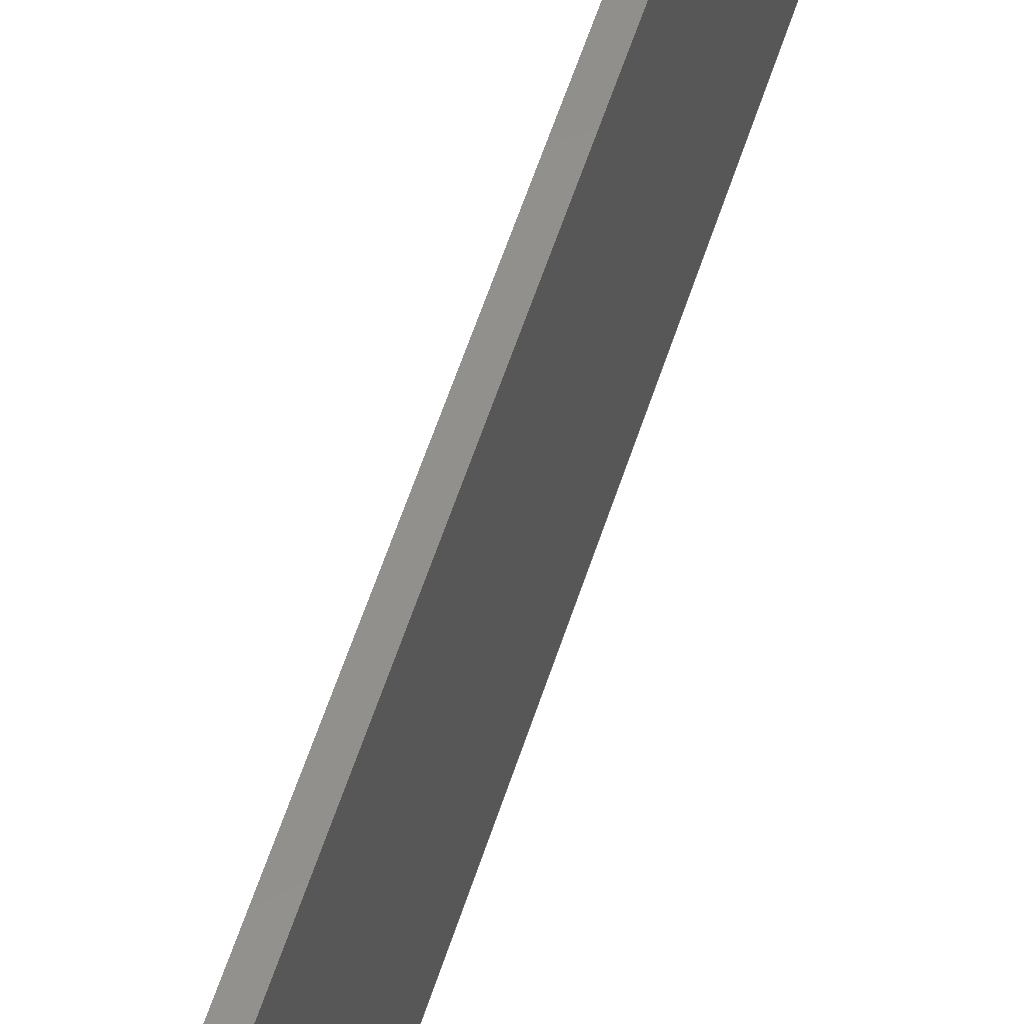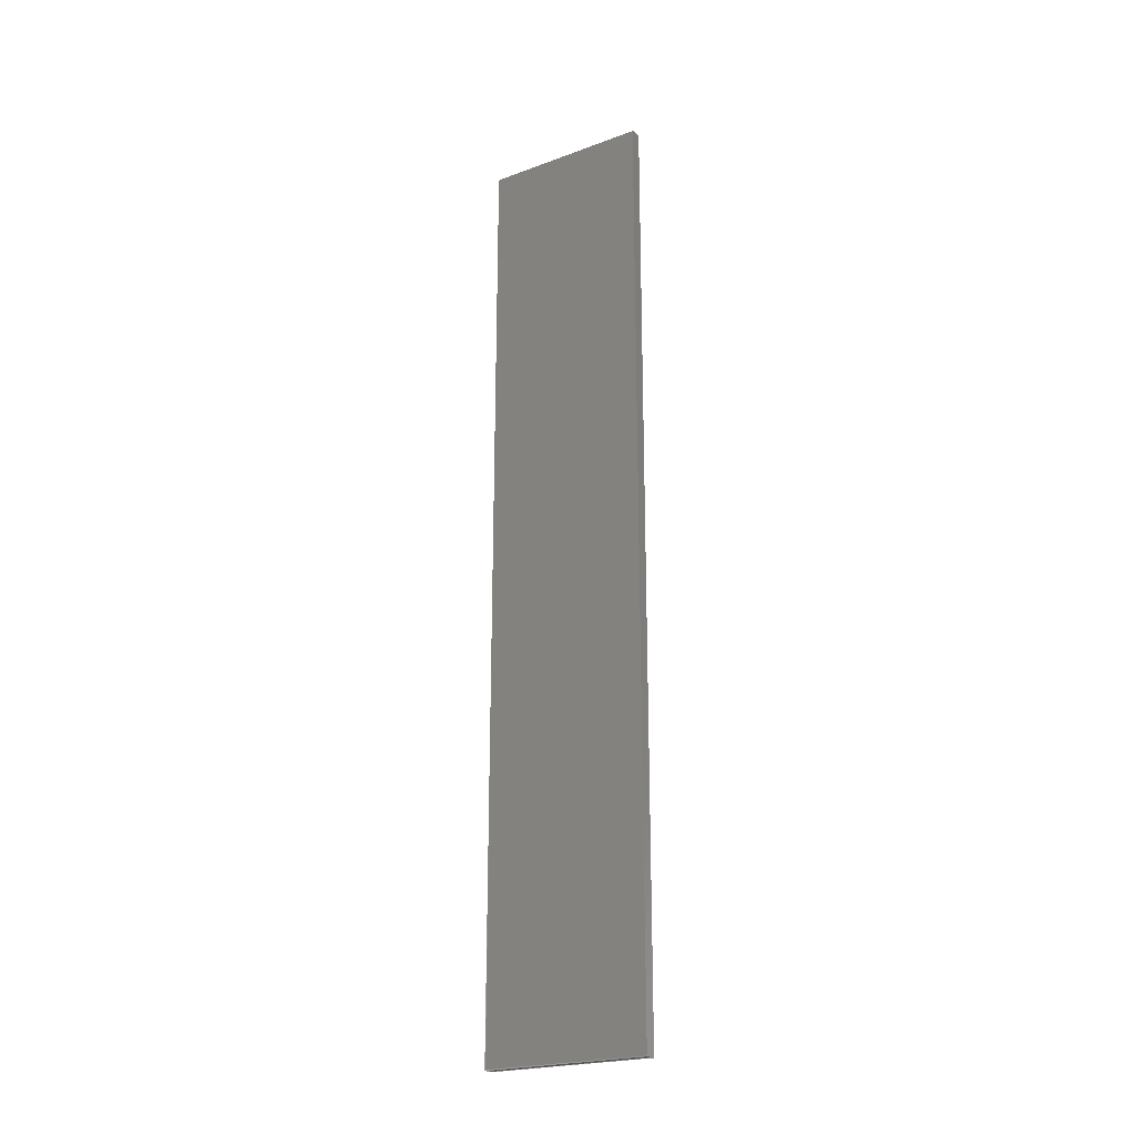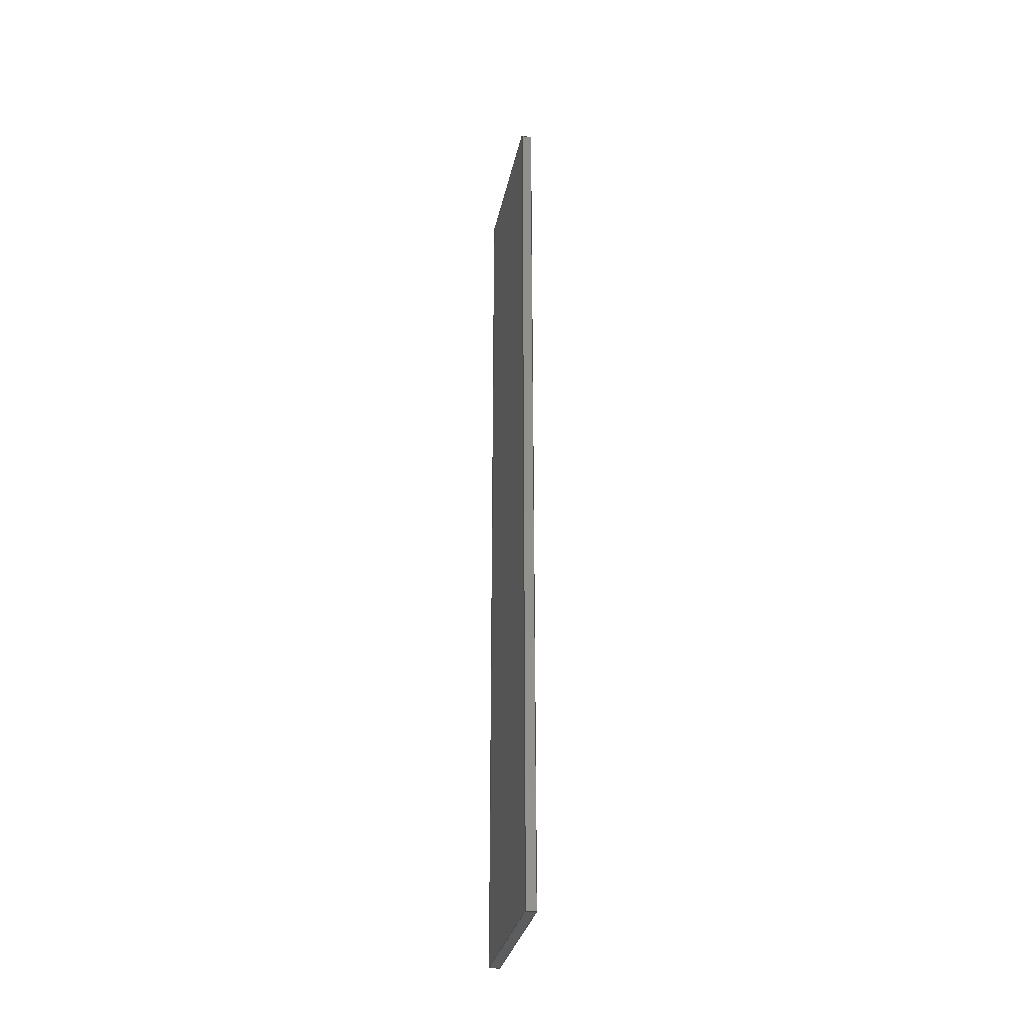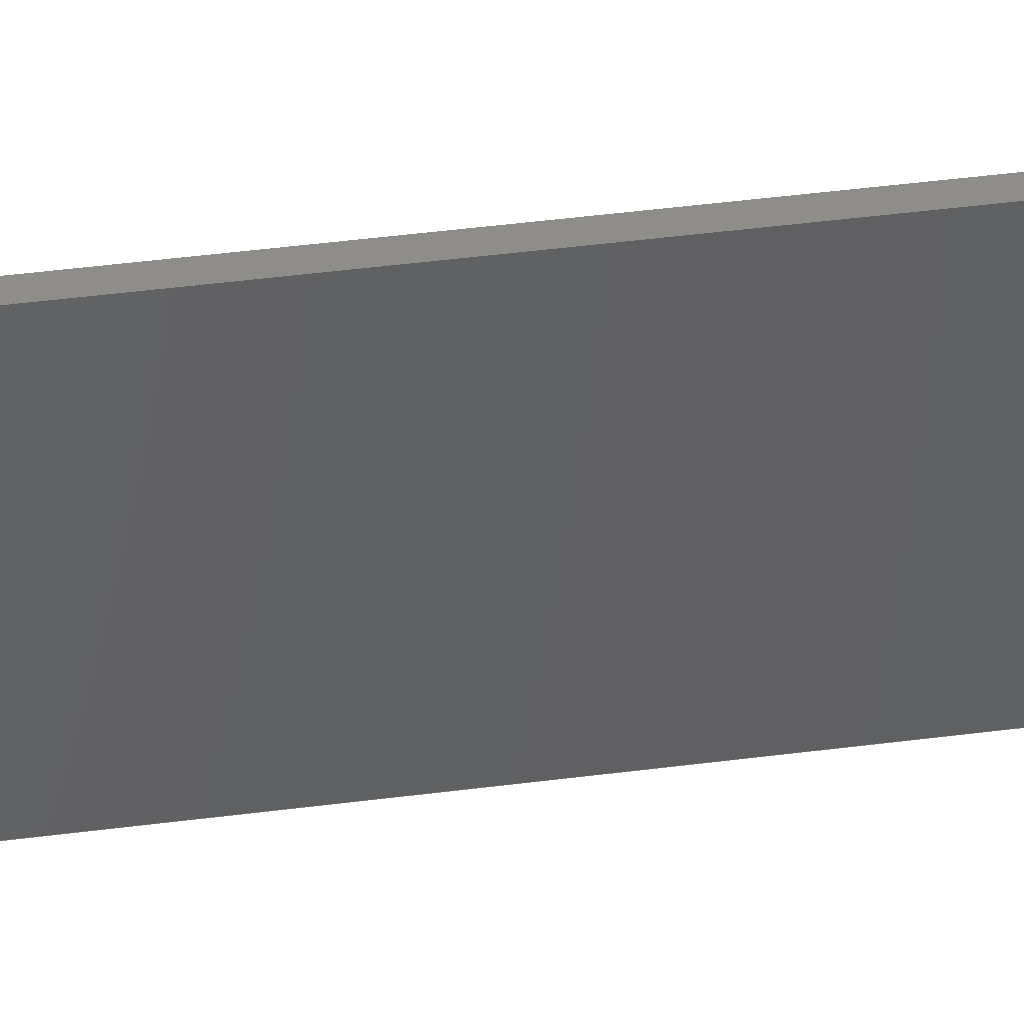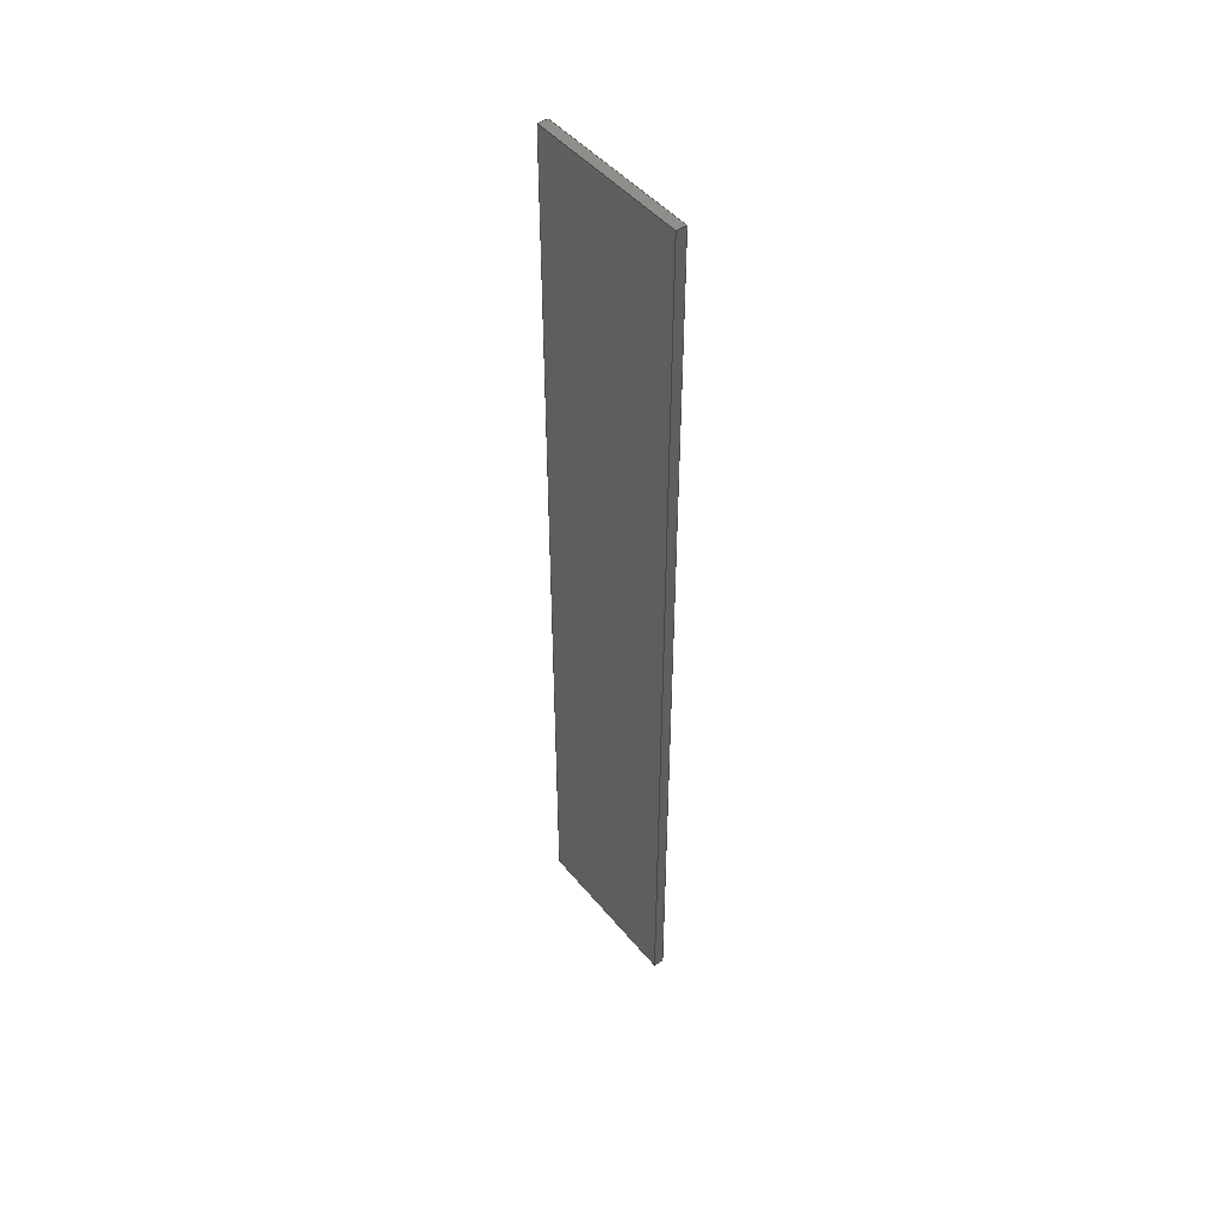
<metadata>
{"format":"step","ext":"step","renderer":"f3d","projection":"perspective","resolution":1024,"background":"white","views":[{"elev":52.9,"azim":-163.2,"up":"+Z"},{"elev":-22.4,"azim":-57.6,"up":"+Y"},{"elev":-32.0,"azim":168.4,"up":"+Y"},{"elev":41.0,"azim":80.8,"up":"+Z"},{"elev":47.0,"azim":142.8,"up":"+Y"}]}
</metadata>
<code>
ISO-10303-21;
DATA;
#1 = CARTESIAN_POINT ( 'NONE',  ( 637.4, -1125, 0 ) ) ;
#2 = EDGE_CURVE ( 'NONE', #21, #79, #164, .T. ) ;
#3 = CARTESIAN_POINT ( 'NONE',  ( 640.6, -1125, 0 ) ) ;
#4 = LINE ( 'NONE', #1, #181 ) ;
#5 = APPLICATION_CONTEXT ( 'automotive_design' ) ;
#6 = VECTOR ( 'NONE', #87, 1000 ) ;
#7 = EDGE_LOOP ( 'NONE', ( #176, #114, #80, #126 ) ) ;
#8 = CARTESIAN_POINT ( 'NONE',  ( 637.4, -1416, 52 ) ) ;
#9 = LINE ( 'NONE', #63, #41 ) ;
#10 = DIRECTION ( 'NONE',  ( 1, 0, 0 ) ) ;
#11 = DIRECTION ( 'NONE',  ( -0, 1, -0 ) ) ;
#12 = ORIENTED_EDGE ( 'NONE', *, *, #115, .F. ) ;
#13 = VERTEX_POINT ( 'NONE', #35 ) ;
#14 = VERTEX_POINT ( 'NONE', #133 ) ;
#15 = VECTOR ( 'NONE', #95, 1000 ) ;
#16 = MANIFOLD_SOLID_BREP ( 'Boss-Extrude1', #128 ) ;
#17 = PLANE ( 'NONE',  #110 ) ;
#18 = EDGE_CURVE ( 'NONE', #187, #28, #182, .T. ) ;
#19 = DIRECTION ( 'NONE',  ( -0, 0, -1 ) ) ;
#20 = PRESENTATION_STYLE_ASSIGNMENT (( #151 ) ) ;
#21 = VERTEX_POINT ( 'NONE', #101 ) ;
#22 = DIRECTION ( 'NONE',  ( 0, 1, 0 ) ) ;
#23 = EDGE_CURVE ( 'NONE', #28, #13, #82, .T. ) ;
#24 = DIRECTION ( 'NONE',  ( 0, 0, 1 ) ) ;
#25 = VECTOR ( 'NONE', #177, 1000 ) ;
#26 = DIRECTION ( 'NONE',  ( -0, 0, 1 ) ) ;
#27 = DIRECTION ( 'NONE',  ( 1, 0, 0 ) ) ;
#28 = VERTEX_POINT ( 'NONE', #165 ) ;
#29 = APPLICATION_CONTEXT ( 'automotive_design' ) ;
#30 = ORIENTED_EDGE ( 'NONE', *, *, #23, .T. ) ;
#31 = CARTESIAN_POINT ( 'NONE',  ( 637.4, -1125, 52 ) ) ;
#32 = PRODUCT_DEFINITION_CONTEXT ( 'detailed design', #29, 'design' ) ;
#33 = DIRECTION ( 'NONE',  ( 1, 0, -0 ) ) ;
#34 = AXIS2_PLACEMENT_3D ( 'NONE', #73, #33, #19 ) ;
#35 = CARTESIAN_POINT ( 'NONE',  ( 637.4, -1416, 0 ) ) ;
#36 =( NAMED_UNIT ( * ) PLANE_ANGLE_UNIT ( ) SI_UNIT ( $, .RADIAN. ) );
#37 =( LENGTH_UNIT ( ) NAMED_UNIT ( * ) SI_UNIT ( .MILLI., .METRE. ) );
#38 = EDGE_CURVE ( 'NONE', #79, #28, #4, .T. ) ;
#39 =( NAMED_UNIT ( * ) PLANE_ANGLE_UNIT ( ) SI_UNIT ( $, .RADIAN. ) );
#40 = LINE ( 'NONE', #107, #112 ) ;
#41 = VECTOR ( 'NONE', #11, 1000 ) ;
#42 = PRODUCT_DEFINITION ( 'General', '', #175, #32 ) ;
#43 = LINE ( 'NONE', #83, #15 ) ;
#44 = CARTESIAN_POINT ( 'NONE',  ( 637.4, -1125, 52 ) ) ;
#45 = DIRECTION ( 'NONE',  ( -0, -0, -1 ) ) ;
#46 = FACE_OUTER_BOUND ( 'NONE', #134, .T. ) ;
#47 = PRODUCT_CONTEXT ( 'NONE', #5, 'mechanical' ) ;
#48 = ADVANCED_FACE ( 'NONE', ( #147 ), #17, .F. ) ;
#49 = CARTESIAN_POINT ( 'NONE',  ( 637.4, -1416, 0 ) ) ;
#50 = DIRECTION ( 'NONE',  ( 0, -1, 0 ) ) ;
#51 = ORIENTED_EDGE ( 'NONE', *, *, #18, .T. ) ;
#52 = PRODUCT_RELATED_PRODUCT_CATEGORY ( 'part', '', ( #113 ) ) ;
#53 = ORIENTED_EDGE ( 'NONE', *, *, #23, .F. ) ;
#54 = ORIENTED_EDGE ( 'NONE', *, *, #62, .T. ) ;
#55 = PRODUCT_DEFINITION_SHAPE ( 'NONE', 'NONE',  #42 ) ;
#56 = ORIENTED_EDGE ( 'NONE', *, *, #122, .T. ) ;
#57 = CARTESIAN_POINT ( 'NONE',  ( 637.4, -1125, 52 ) ) ;
#58 = PLANE ( 'NONE',  #34 ) ;
#59 = ORIENTED_EDGE ( 'NONE', *, *, #38, .T. ) ;
#60 = SURFACE_STYLE_FILL_AREA ( #85 ) ;
#61 = AXIS2_PLACEMENT_3D ( 'NONE', #137, #22, #103 ) ;
#62 = EDGE_CURVE ( 'NONE', #111, #79, #178, .T. ) ;
#63 = CARTESIAN_POINT ( 'NONE',  ( 640.6, -1125, 52 ) ) ;
#64 = DIRECTION ( 'NONE',  ( -0, 0, 1 ) ) ;
#65 = AXIS2_PLACEMENT_3D ( 'NONE', #157, #24, #27 ) ;
#66 = PLANE ( 'NONE',  #61 ) ;
#67 = EDGE_CURVE ( 'NONE', #132, #21, #43, .T. ) ;
#68 = ORIENTED_EDGE ( 'NONE', *, *, #143, .F. ) ;
#69 = VECTOR ( 'NONE', #45, 1000 ) ;
#70 = CARTESIAN_POINT ( 'NONE',  ( 640.6, -1125, 52 ) ) ;
#71 = UNCERTAINTY_MEASURE_WITH_UNIT (LENGTH_MEASURE( 1e-05 ), #37, 'distance_accuracy_value', 'NONE');
#72 = ORIENTED_EDGE ( 'NONE', *, *, #122, .F. ) ;
#73 = CARTESIAN_POINT ( 'NONE',  ( 637.4, -1125, 52 ) ) ;
#74 = DIRECTION ( 'NONE',  ( -0, 1, -0 ) ) ;
#75 = CARTESIAN_POINT ( 'NONE',  ( 637.4, -1125, 0 ) ) ;
#76 = CARTESIAN_POINT ( 'NONE',  ( 637.4, -1416, 52 ) ) ;
#77 = DIRECTION ( 'NONE',  ( -1, -0, -0 ) ) ;
#78 = VECTOR ( 'NONE', #74, 1000 ) ;
#79 = VERTEX_POINT ( 'NONE', #161 ) ;
#80 = ORIENTED_EDGE ( 'NONE', *, *, #106, .F. ) ;
#81 = MECHANICAL_DESIGN_GEOMETRIC_PRESENTATION_REPRESENTATION (  '', ( #163 ), #99 ) ;
#82 = LINE ( 'NONE', #75, #6 ) ;
#83 = CARTESIAN_POINT ( 'NONE',  ( 640.6, -1416, 52 ) ) ;
#84 = ORIENTED_EDGE ( 'NONE', *, *, #142, .T. ) ;
#85 = FILL_AREA_STYLE ('',( #150 ) ) ;
#86 = AXIS2_PLACEMENT_3D ( 'NONE', #104, #26, #10 ) ;
#87 = DIRECTION ( 'NONE',  ( 0, -1, 0 ) ) ;
#88 = PLANE ( 'NONE',  #146 ) ;
#89 =( NAMED_UNIT ( * ) SI_UNIT ( $, .STERADIAN. ) SOLID_ANGLE_UNIT ( ) );
#90 = VECTOR ( 'NONE', #77, 1000 ) ;
#91 = APPLICATION_PROTOCOL_DEFINITION ( 'draft international standard', 'automotive_design', 1998, #5 ) ;
#92 = DIRECTION ( 'NONE',  ( -1, 0, 0 ) ) ;
#93 = ADVANCED_FACE ( 'NONE', ( #162 ), #58, .F. ) ;
#94 = ORIENTED_EDGE ( 'NONE', *, *, #106, .T. ) ;
#95 = DIRECTION ( 'NONE',  ( -0, -0, -1 ) ) ;
#96 = EDGE_CURVE ( 'NONE', #111, #187, #116, .T. ) ;
#97 = ADVANCED_BREP_SHAPE_REPRESENTATION ( 'center y-axis^Pee tray', ( #16, #65 ), #139 ) ;
#98 =( LENGTH_UNIT ( ) NAMED_UNIT ( * ) SI_UNIT ( .MILLI., .METRE. ) );
#99 =( GEOMETRIC_REPRESENTATION_CONTEXT ( 3 ) GLOBAL_UNCERTAINTY_ASSIGNED_CONTEXT ( ( #148 ) ) GLOBAL_UNIT_ASSIGNED_CONTEXT ( ( #98, #36, #160 ) ) REPRESENTATION_CONTEXT ( 'NONE', 'WORKASPACE' ) );
#100 = ORIENTED_EDGE ( 'NONE', *, *, #18, .F. ) ;
#101 = CARTESIAN_POINT ( 'NONE',  ( 640.6, -1416, 0 ) ) ;
#102 = VECTOR ( 'NONE', #105, 1000 ) ;
#103 = DIRECTION ( 'NONE',  ( 0, -0, 1 ) ) ;
#104 = CARTESIAN_POINT ( 'NONE',  ( 0, 0, 52 ) ) ;
#105 = DIRECTION ( 'NONE',  ( -0, -0, -1 ) ) ;
#106 = EDGE_CURVE ( 'NONE', #14, #132, #166, .T. ) ;
#107 = CARTESIAN_POINT ( 'NONE',  ( 637.4, -1125, 52 ) ) ;
#108 = CARTESIAN_POINT ( 'NONE',  ( 640.6, -1125, 52 ) ) ;
#109 = ORIENTED_EDGE ( 'NONE', *, *, #67, .T. ) ;
#110 = AXIS2_PLACEMENT_3D ( 'NONE', #57, #117, #152 ) ;
#111 = VERTEX_POINT ( 'NONE', #171 ) ;
#112 = VECTOR ( 'NONE', #50, 1000 ) ;
#113 = PRODUCT ( 'center y-axis^Pee tray', 'center y-axis^Pee tray', '', ( #47 ) ) ;
#114 = ORIENTED_EDGE ( 'NONE', *, *, #67, .F. ) ;
#115 = EDGE_CURVE ( 'NONE', #13, #21, #184, .T. ) ;
#116 = LINE ( 'NONE', #44, #90 ) ;
#117 = DIRECTION ( 'NONE',  ( 0, -1, 0 ) ) ;
#118 = VECTOR ( 'NONE', #124, 1000 ) ;
#119 = SURFACE_SIDE_STYLE ('',( #60 ) ) ;
#120 = VECTOR ( 'NONE', #135, 1000 ) ;
#121 = LINE ( 'NONE', #8, #102 ) ;
#122 = EDGE_CURVE ( 'NONE', #187, #14, #40, .T. ) ;
#123 = CARTESIAN_POINT ( 'NONE',  ( 0, 0, 0 ) ) ;
#124 = DIRECTION ( 'NONE',  ( 1, 0, 0 ) ) ;
#125 = PLANE ( 'NONE',  #172 ) ;
#126 = ORIENTED_EDGE ( 'NONE', *, *, #143, .T. ) ;
#127 = ORIENTED_EDGE ( 'NONE', *, *, #2, .T. ) ;
#128 = CLOSED_SHELL ( 'NONE', ( #93, #173, #179, #48, #154, #167 ) ) ;
#129 = ORIENTED_EDGE ( 'NONE', *, *, #38, .F. ) ;
#130 = ORIENTED_EDGE ( 'NONE', *, *, #96, .F. ) ;
#131 = ORIENTED_EDGE ( 'NONE', *, *, #2, .F. ) ;
#132 = VERTEX_POINT ( 'NONE', #136 ) ;
#133 = CARTESIAN_POINT ( 'NONE',  ( 637.4, -1416, 52 ) ) ;
#134 = EDGE_LOOP ( 'NONE', ( #53, #129, #131, #12 ) ) ;
#135 = DIRECTION ( 'NONE',  ( 1, 0, 0 ) ) ;
#136 = CARTESIAN_POINT ( 'NONE',  ( 640.6, -1416, 52 ) ) ;
#137 = CARTESIAN_POINT ( 'NONE',  ( 637.4, -1416, 52 ) ) ;
#138 = SHAPE_DEFINITION_REPRESENTATION ( #55, #97 ) ;
#139 =( GEOMETRIC_REPRESENTATION_CONTEXT ( 3 ) GLOBAL_UNCERTAINTY_ASSIGNED_CONTEXT ( ( #71 ) ) GLOBAL_UNIT_ASSIGNED_CONTEXT ( ( #37, #39, #89 ) ) REPRESENTATION_CONTEXT ( 'NONE', 'WORKASPACE' ) );
#140 = ORIENTED_EDGE ( 'NONE', *, *, #62, .F. ) ;
#141 = EDGE_LOOP ( 'NONE', ( #30, #68, #72, #51 ) ) ;
#142 = EDGE_CURVE ( 'NONE', #132, #111, #9, .T. ) ;
#143 = EDGE_CURVE ( 'NONE', #14, #13, #121, .T. ) ;
#144 = COLOUR_RGB ( '',0.7922, 0.8196, 0.9333 ) ;
#145 = ORIENTED_EDGE ( 'NONE', *, *, #96, .T. ) ;
#146 = AXIS2_PLACEMENT_3D ( 'NONE', #123, #64, #186 ) ;
#147 = FACE_OUTER_BOUND ( 'NONE', #158, .T. ) ;
#148 = UNCERTAINTY_MEASURE_WITH_UNIT (LENGTH_MEASURE( 1e-05 ), #98, 'distance_accuracy_value', 'NONE');
#149 = DIRECTION ( 'NONE',  ( -1, -0, -0 ) ) ;
#150 = FILL_AREA_STYLE_COLOUR ( '', #144 ) ;
#151 = SURFACE_STYLE_USAGE ( .BOTH. , #119 ) ;
#152 = DIRECTION ( 'NONE',  ( 0, -0, -1 ) ) ;
#153 = FACE_OUTER_BOUND ( 'NONE', #7, .T. ) ;
#154 = ADVANCED_FACE ( 'NONE', ( #183 ), #168, .T. ) ;
#155 = FACE_OUTER_BOUND ( 'NONE', #174, .T. ) ;
#156 = APPLICATION_PROTOCOL_DEFINITION ( 'draft international standard', 'automotive_design', 1998, #29 ) ;
#157 = CARTESIAN_POINT ( 'NONE',  ( 0, 0, 0 ) ) ;
#158 = EDGE_LOOP ( 'NONE', ( #59, #100, #130, #54 ) ) ;
#159 = EDGE_LOOP ( 'NONE', ( #56, #94, #84, #145 ) ) ;
#160 =( NAMED_UNIT ( * ) SI_UNIT ( $, .STERADIAN. ) SOLID_ANGLE_UNIT ( ) );
#161 = CARTESIAN_POINT ( 'NONE',  ( 640.6, -1125, 0 ) ) ;
#162 = FACE_OUTER_BOUND ( 'NONE', #141, .T. ) ;
#163 = STYLED_ITEM ( 'NONE', ( #20 ), #16 ) ;
#164 = LINE ( 'NONE', #3, #78 ) ;
#165 = CARTESIAN_POINT ( 'NONE',  ( 637.4, -1125, 0 ) ) ;
#166 = LINE ( 'NONE', #76, #118 ) ;
#167 = ADVANCED_FACE ( 'NONE', ( #46 ), #88, .F. ) ;
#168 = PLANE ( 'NONE',  #86 ) ;
#169 = CARTESIAN_POINT ( 'NONE',  ( 637.4, -1125, 52 ) ) ;
#170 = PRESENTATION_LAYER_ASSIGNMENT (  '', '', ( #163 ) ) ;
#171 = CARTESIAN_POINT ( 'NONE',  ( 640.6, -1125, 52 ) ) ;
#172 = AXIS2_PLACEMENT_3D ( 'NONE', #108, #92, #185 ) ;
#173 = ADVANCED_FACE ( 'NONE', ( #153 ), #66, .F. ) ;
#174 = EDGE_LOOP ( 'NONE', ( #127, #140, #180, #109 ) ) ;
#175 = PRODUCT_DEFINITION_FORMATION_WITH_SPECIFIED_SOURCE ( 'Symmetric', '', #113, .NOT_KNOWN. ) ;
#176 = ORIENTED_EDGE ( 'NONE', *, *, #115, .T. ) ;
#177 = DIRECTION ( 'NONE',  ( -0, -0, -1 ) ) ;
#178 = LINE ( 'NONE', #70, #25 ) ;
#179 = ADVANCED_FACE ( 'NONE', ( #155 ), #125, .F. ) ;
#180 = ORIENTED_EDGE ( 'NONE', *, *, #142, .F. ) ;
#181 = VECTOR ( 'NONE', #149, 1000 ) ;
#182 = LINE ( 'NONE', #31, #69 ) ;
#183 = FACE_OUTER_BOUND ( 'NONE', #159, .T. ) ;
#184 = LINE ( 'NONE', #49, #120 ) ;
#185 = DIRECTION ( 'NONE',  ( 0, 0, 1 ) ) ;
#186 = DIRECTION ( 'NONE',  ( 1, 0, 0 ) ) ;
#187 = VERTEX_POINT ( 'NONE', #169 ) ;
ENDSEC;
END-ISO-10303-21;

</code>
